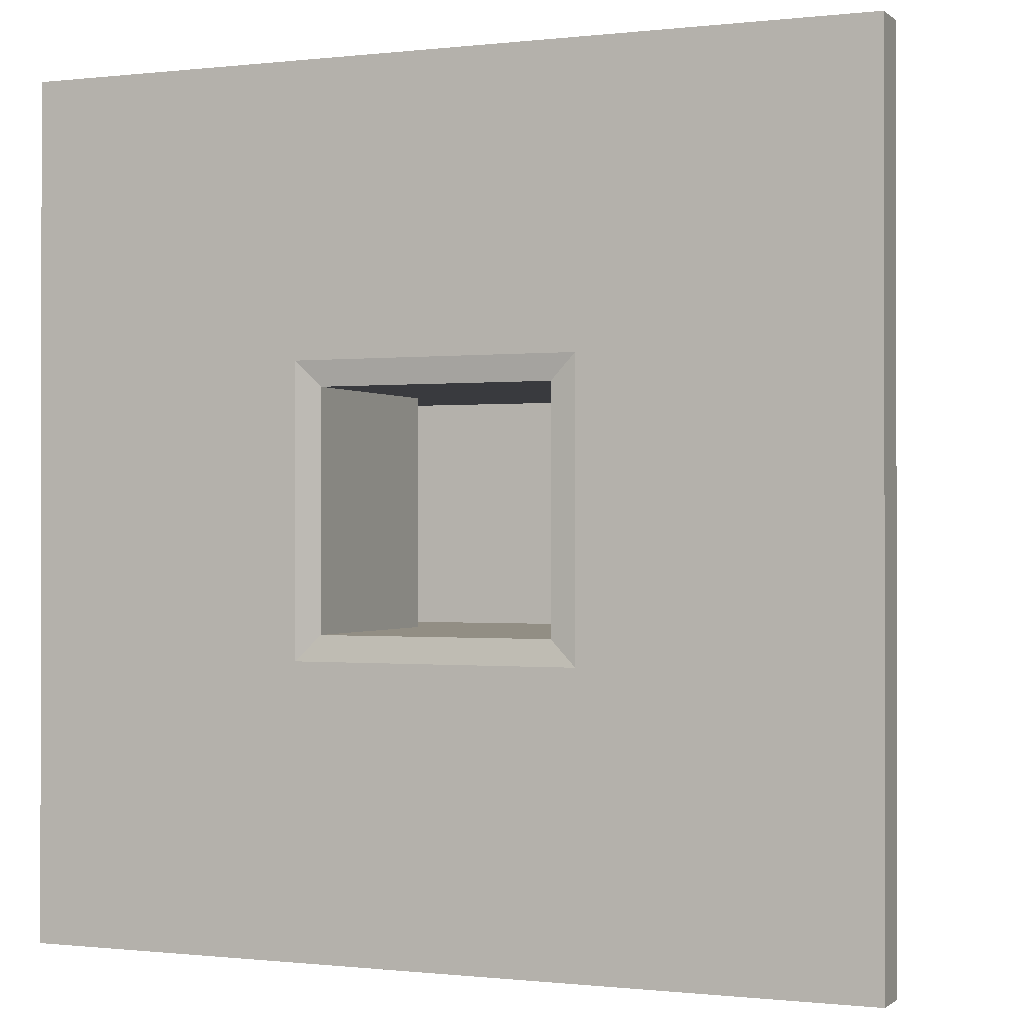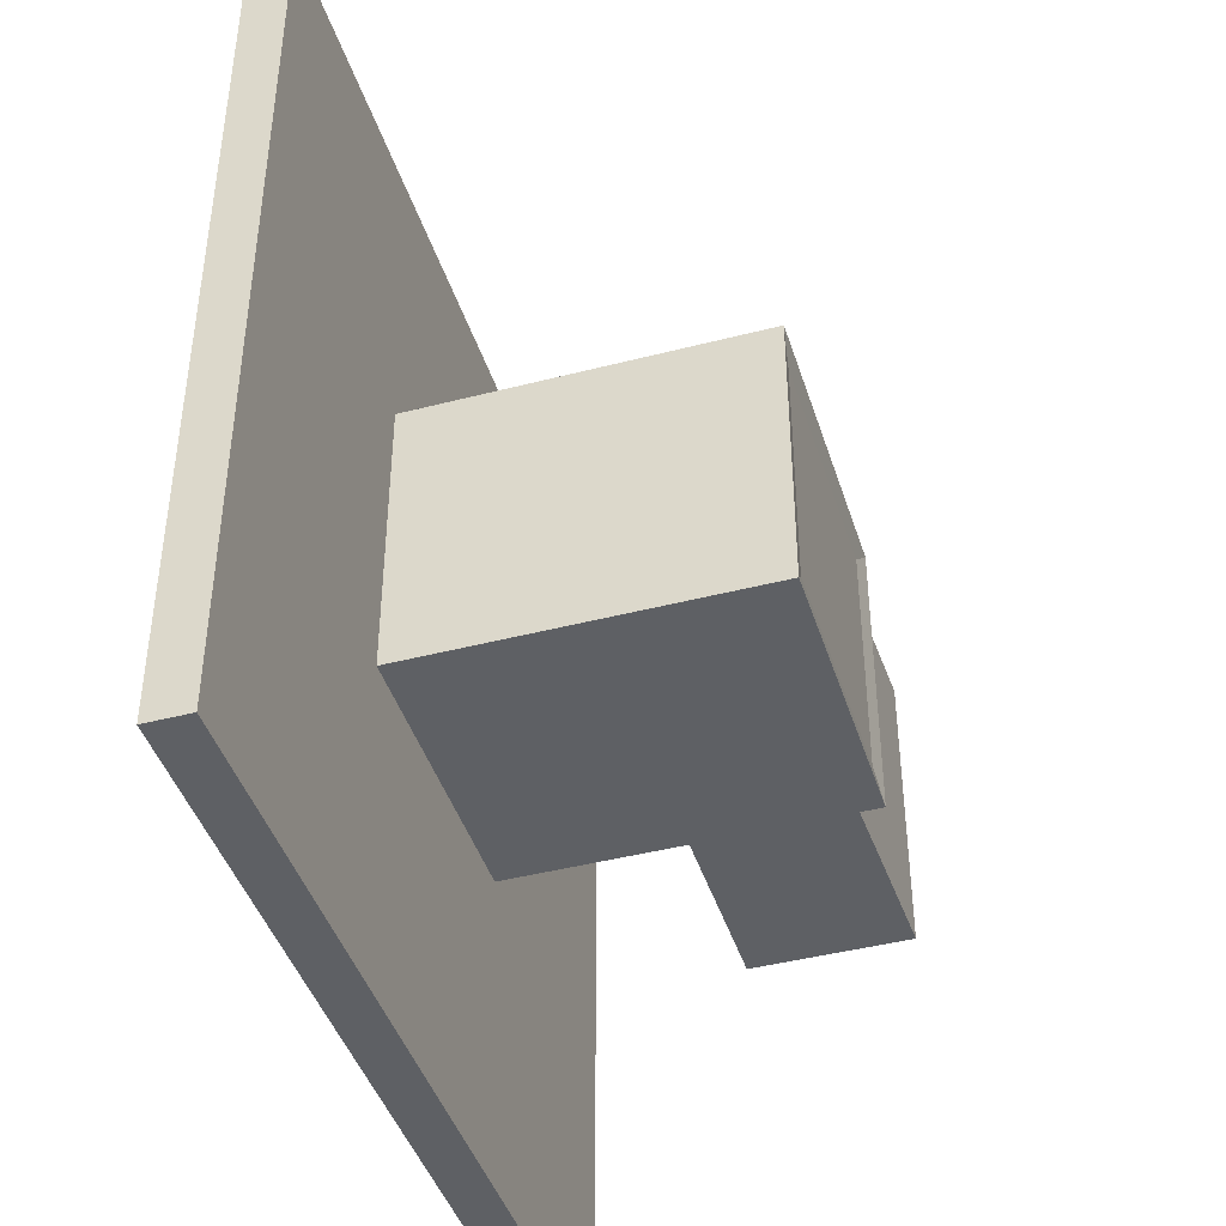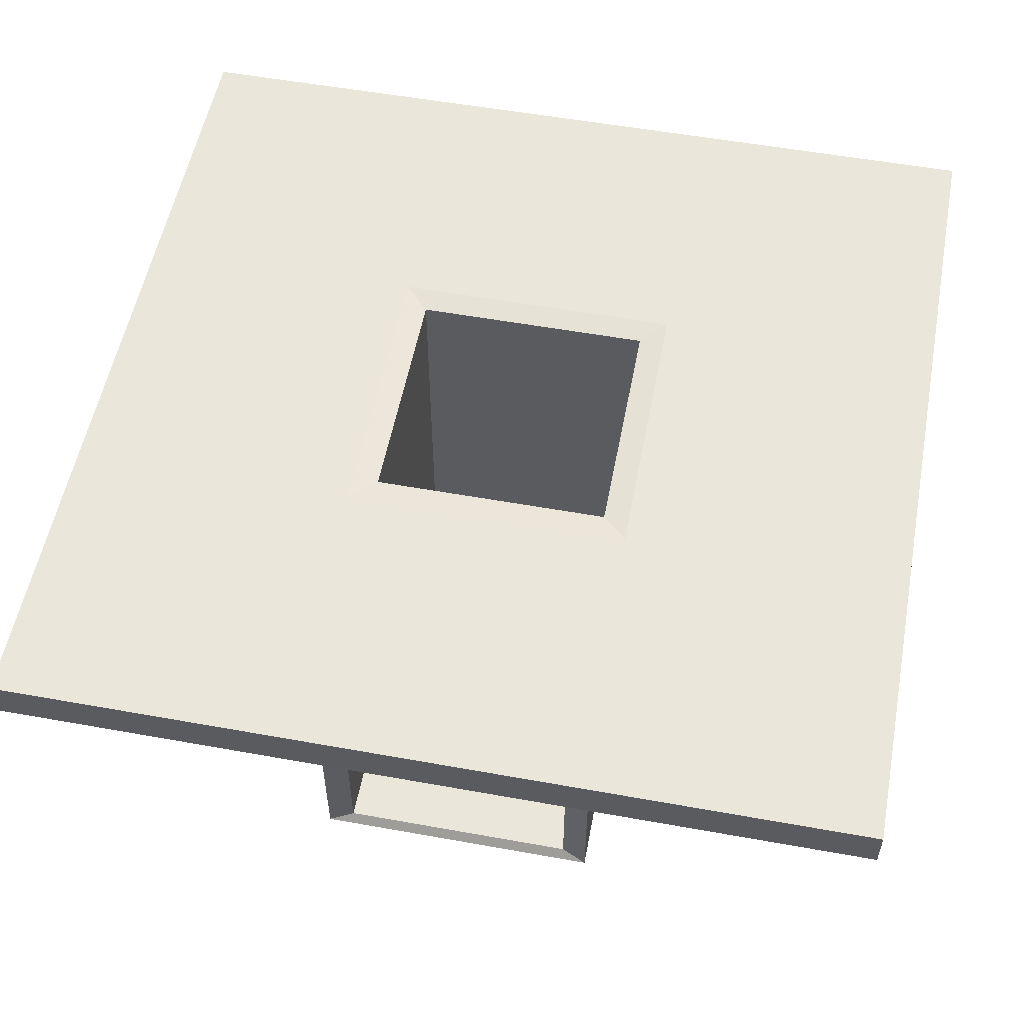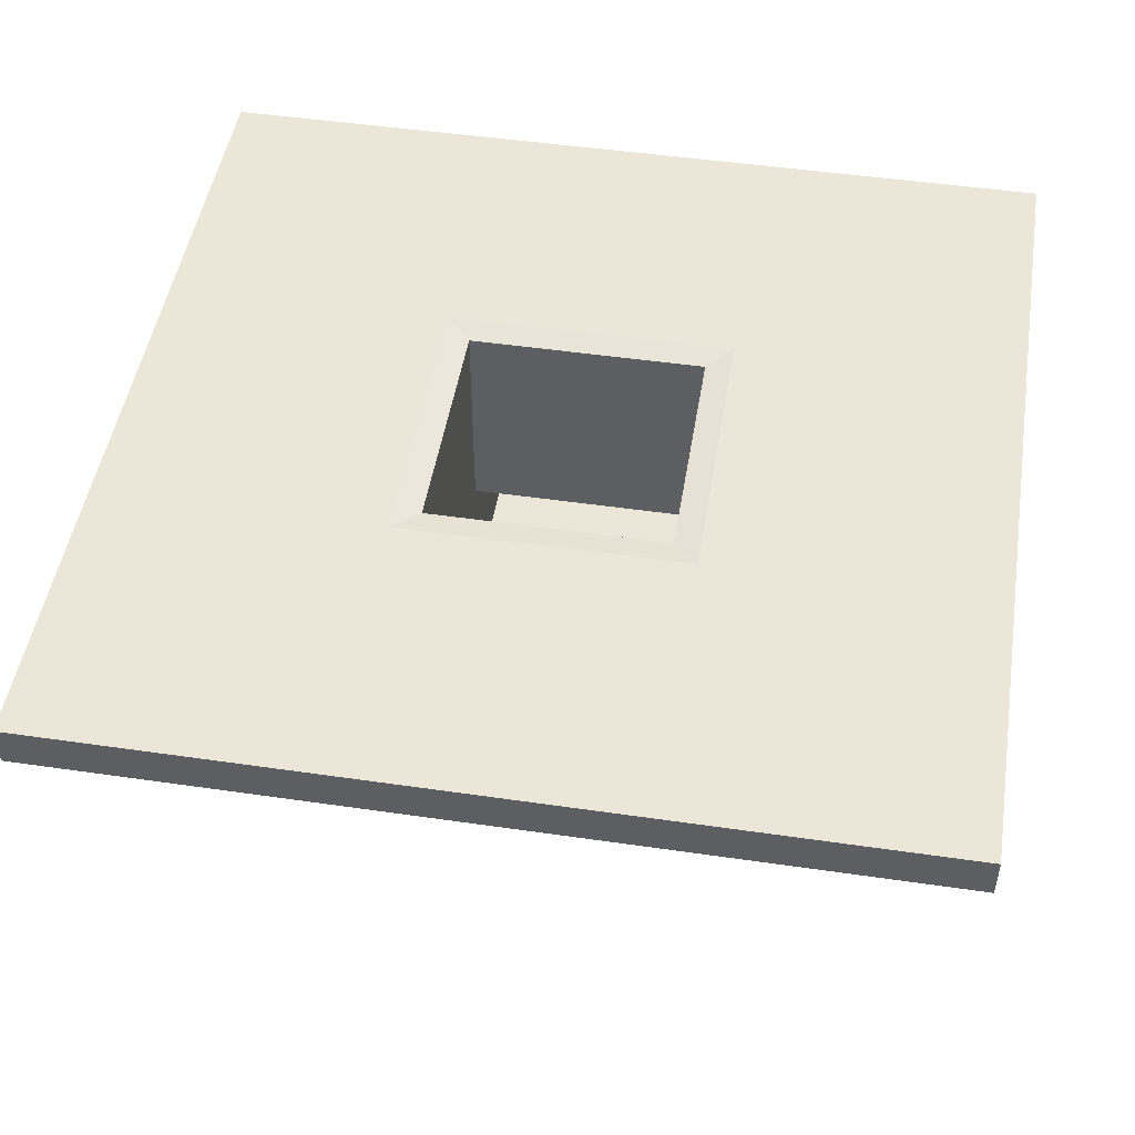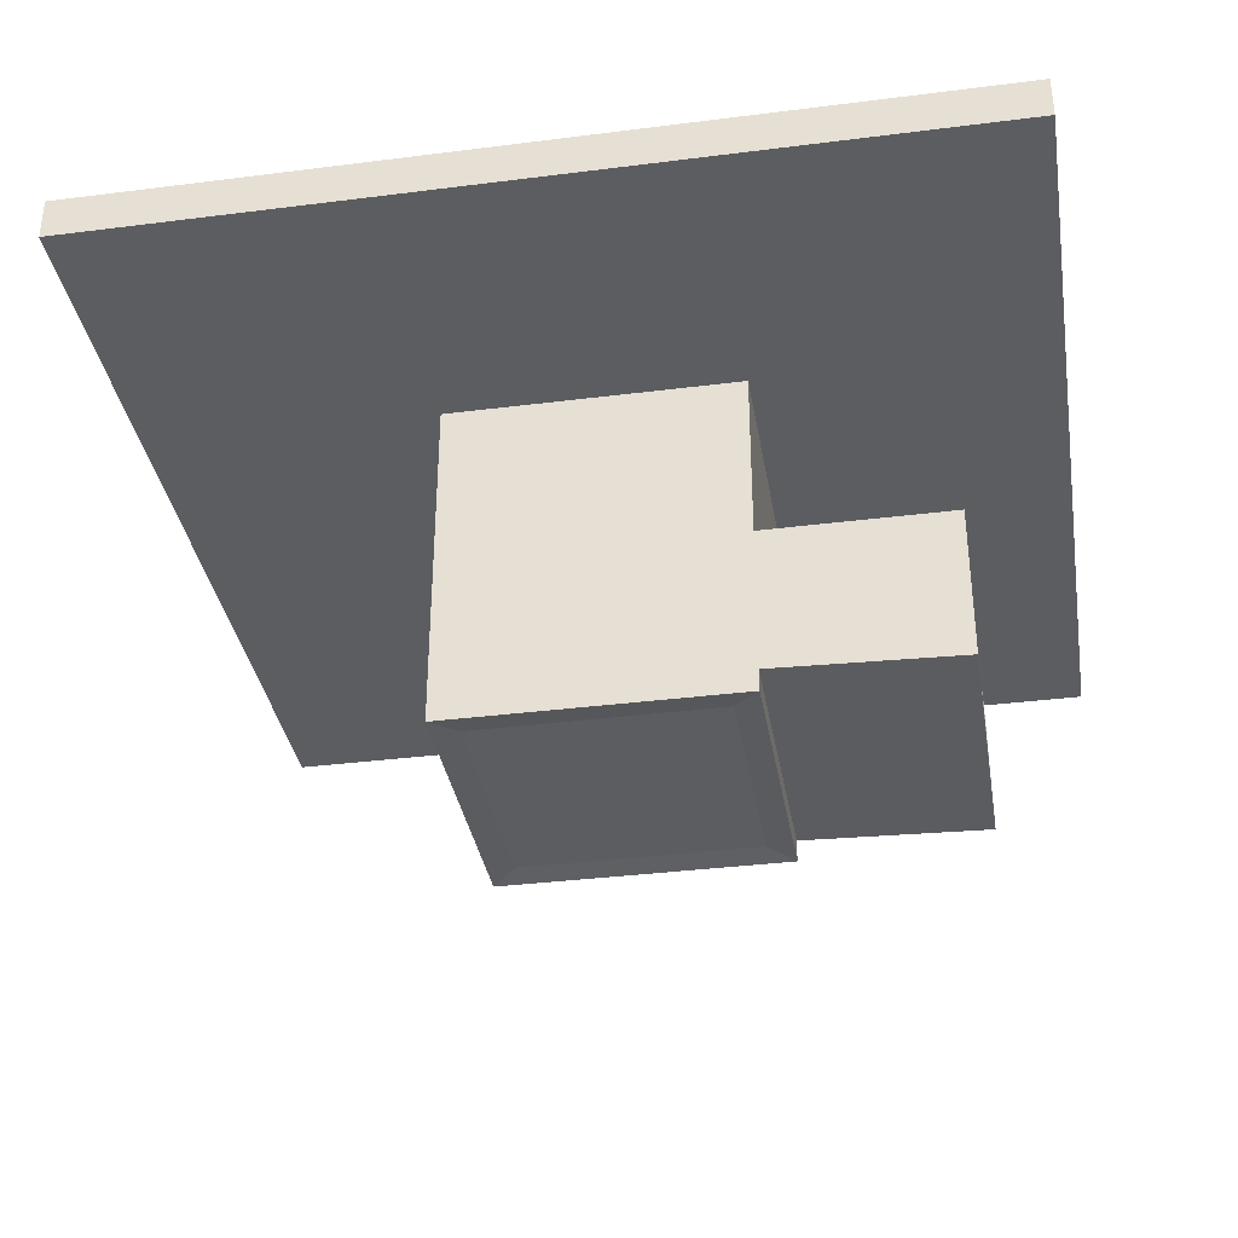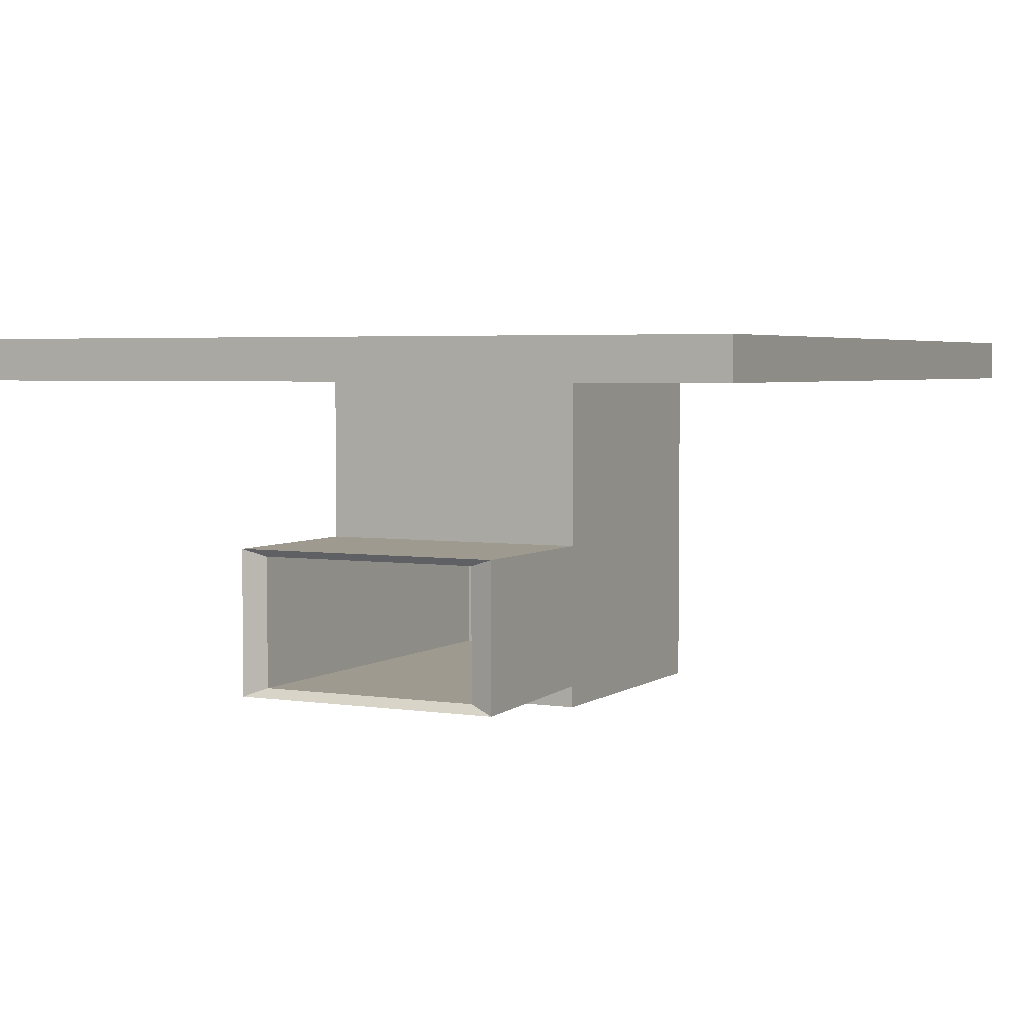
<metadata>
{"format":"obj","ext":"obj","renderer":"f3d","projection":"perspective","resolution":1024,"background":"white","views":[{"elev":-0.5,"azim":-157.0,"up":"+Z"},{"elev":-43.0,"azim":-72.9,"up":"+Z"},{"elev":54.9,"azim":100.8,"up":"+Y"},{"elev":48.6,"azim":-80.8,"up":"+Y"},{"elev":-35.4,"azim":9.5,"up":"+Y"},{"elev":3.8,"azim":116.9,"up":"+Y"}]}
</metadata>
<code>
o Cube.001
v -7.988 -0.3908 7.988
v -7.988 0.3908 7.988
v -7.988 -0.3908 -7.988
v -7.988 0.3908 -7.988
v 7.988 -0.3908 7.988
v 7.988 0.3908 7.988
v 7.988 -0.3908 -7.988
v 7.988 0.3908 -7.988
v 2.663 -0.3908 -7.988
v -2.663 -0.3908 -7.988
v -2.663 0.3908 -7.988
v 2.663 0.3908 -7.988
v -2.663 -0.3908 7.988
v 2.663 -0.3908 7.988
v 2.663 0.3908 7.988
v -2.663 0.3908 7.988
v -7.988 -0.3908 -2.663
v -7.988 -0.3908 2.663
v -7.988 0.3908 2.663
v -7.988 0.3908 -2.663
v 7.988 -0.3908 2.663
v 7.988 -0.3908 -2.663
v 7.988 0.3908 -2.663
v 7.988 0.3908 2.663
v 2.663 0.3908 -2.663
v 2.663 0.3908 2.663
v -2.663 0.3908 -2.663
v -2.663 0.3908 2.663
v -2.663 -0.3908 -2.663
v -2.663 -0.3908 2.663
v 2.663 -0.3908 -2.663
v 2.663 -0.3908 2.663
v -2.663 -3.789 -2.663
v -2.663 -3.789 2.663
v 2.663 -3.58 -2.663
v 2.663 -3.58 2.663
v -2.663 -6.297 -2.663
v -2.663 -6.297 2.663
v 2.663 -6.297 -2.663
v 2.663 -6.297 2.663
v -2.663 -6.708 -2.663
v -2.663 -6.708 2.663
v 2.663 -6.708 -2.663
v 2.663 -6.708 2.663
v 2.192 -6.639 2.192
v -2.192 -6.639 2.192
v -2.192 -6.639 -2.192
v 2.192 -6.639 -2.192
v 2.663 0.3908 -2.663
v 2.663 0.3908 2.663
v -2.663 0.3908 -2.663
v -2.663 0.3908 2.663
v 2.192 0.3218 -2.192
v 2.192 0.3218 2.192
v -2.192 0.3218 -2.192
v -2.192 0.3218 2.192
v -2.192 -0.3218 -2.192
v -2.192 -0.3218 2.192
v 2.192 -0.3218 -2.192
v 2.192 -0.3218 2.192
v 2.192 -3.719 2.192
v -2.192 -3.719 2.192
v -2.192 -3.719 -2.192
v 2.192 -3.719 -2.192
v 2.192 -6.228 2.192
v -2.192 -6.228 2.192
v -2.192 -6.228 -2.192
v 2.192 -6.228 -2.192
v 5.938 -3.719 2.192
v 5.938 -3.719 -2.192
v 5.938 -6.228 2.192
v 5.938 -6.228 -2.192
v 6.07 -3.58 -2.663
v 6.07 -3.58 2.663
v 6.07 -6.406 -2.663
v 6.07 -6.406 2.663
f 20 3 17
f 12 7 9
f 24 5 21
f 16 1 13
f 21 14 32
f 19 16 28
f 26 6 24
f 28 15 26
f 30 1 18
f 32 13 30
f 6 14 5
f 15 13 14
f 4 10 3
f 11 9 10
f 9 29 10
f 32 35 31
f 10 17 3
f 29 18 17
f 11 25 12
f 30 36 32
f 12 23 8
f 25 24 23
f 4 27 11
f 20 28 27
f 7 31 9
f 22 32 31
f 8 22 7
f 23 21 22
f 2 18 1
f 19 17 18
f 33 38 34
f 33 39 37
f 29 34 30
f 29 35 33
f 37 42 38
f 39 41 37
f 34 40 36
f 41 46 42
f 44 48 43
f 42 45 44
f 43 47 41
f 47 45 46
f 38 44 40
f 40 43 39
f 59 61 60
f 50 56 52
f 53 57 59
f 53 60 54
f 58 54 60
f 58 55 56
f 52 55 51
f 51 53 49
f 49 54 50
f 60 62 58
f 61 66 62
f 57 64 59
f 58 63 57
f 63 68 64
f 62 67 63
f 65 67 66
f 64 69 61
f 61 71 65
f 68 70 64
f 65 72 68
f 36 73 35
f 39 73 75
f 40 74 36
f 39 76 40
f 72 73 70
f 70 74 69
f 74 71 69
f 76 72 71
f 20 4 3
f 12 8 7
f 24 6 5
f 16 2 1
f 21 5 14
f 19 2 16
f 26 15 6
f 28 16 15
f 30 13 1
f 32 14 13
f 6 15 14
f 15 16 13
f 4 11 10
f 11 12 9
f 9 31 29
f 32 36 35
f 10 29 17
f 29 30 18
f 11 27 25
f 30 34 36
f 12 25 23
f 25 26 24
f 4 20 27
f 20 19 28
f 7 22 31
f 22 21 32
f 8 23 22
f 23 24 21
f 2 19 18
f 19 20 17
f 33 37 38
f 33 35 39
f 29 33 34
f 29 31 35
f 37 41 42
f 39 43 41
f 34 38 40
f 41 47 46
f 44 45 48
f 42 46 45
f 43 48 47
f 47 48 45
f 38 42 44
f 40 44 43
f 59 64 61
f 50 54 56
f 53 55 57
f 53 59 60
f 58 56 54
f 58 57 55
f 52 56 55
f 51 55 53
f 49 53 54
f 60 61 62
f 61 65 66
f 57 63 64
f 58 62 63
f 63 67 68
f 62 66 67
f 65 68 67
f 64 70 69
f 61 69 71
f 68 72 70
f 65 71 72
f 36 74 73
f 39 35 73
f 40 76 74
f 39 75 76
f 72 75 73
f 70 73 74
f 74 76 71
f 76 75 72

</code>
